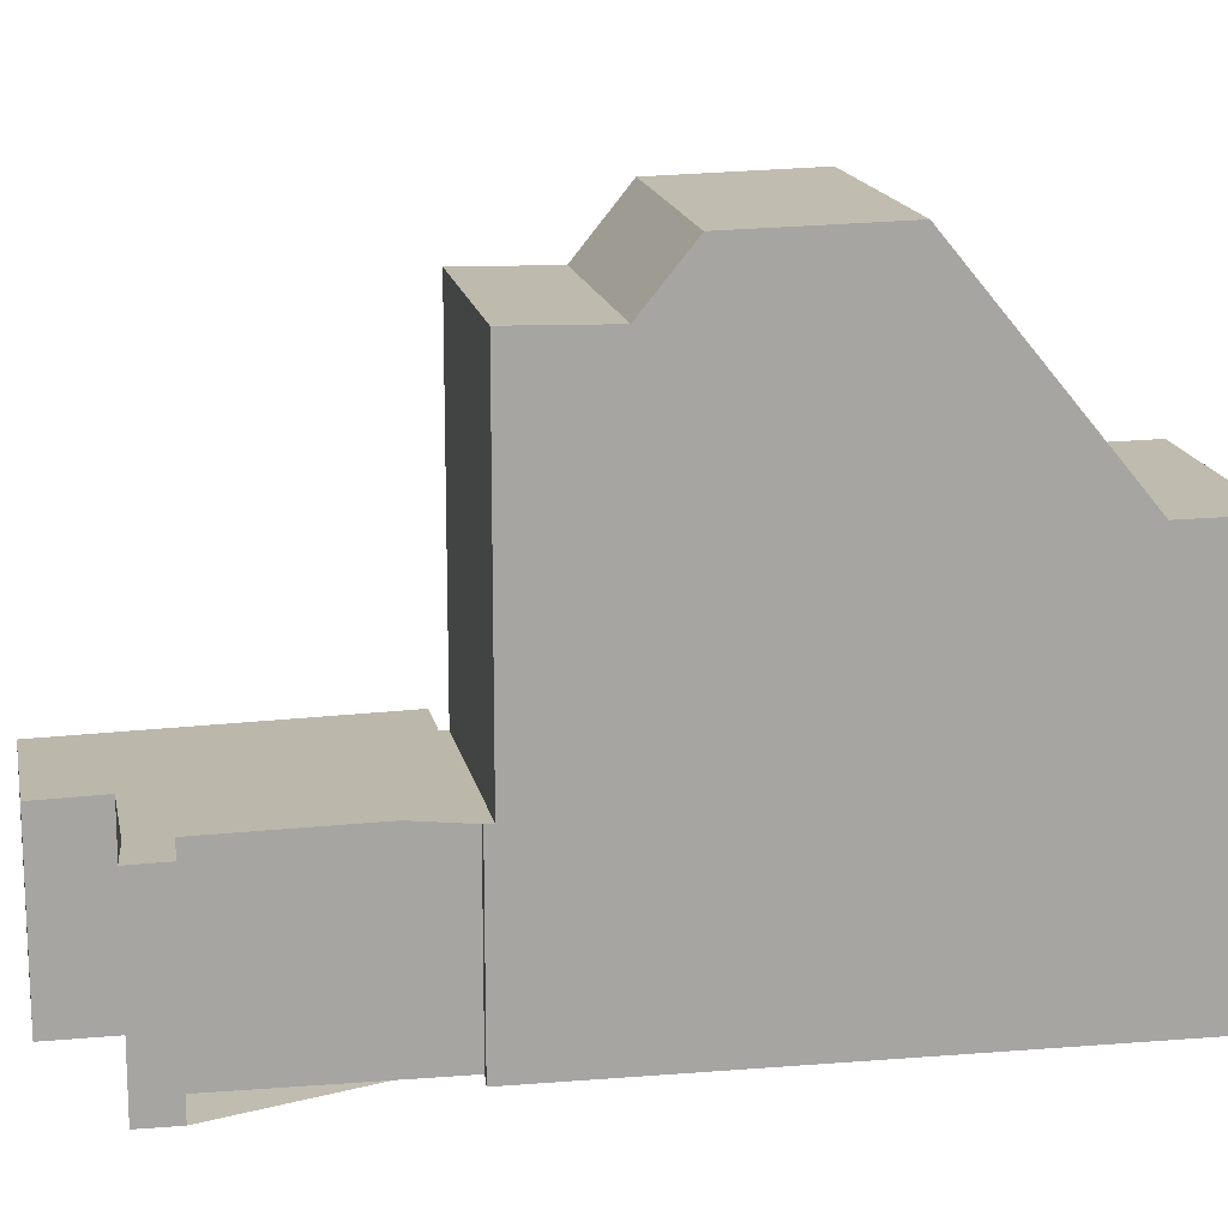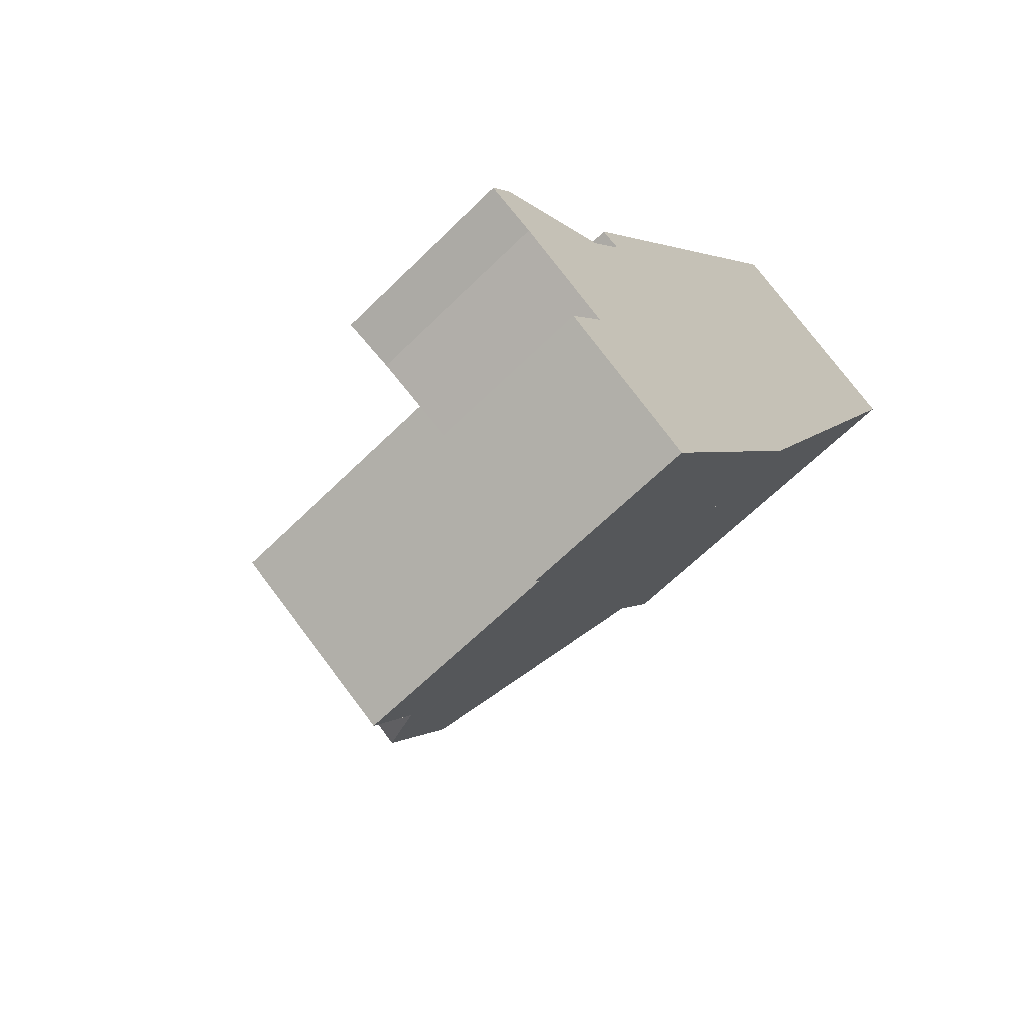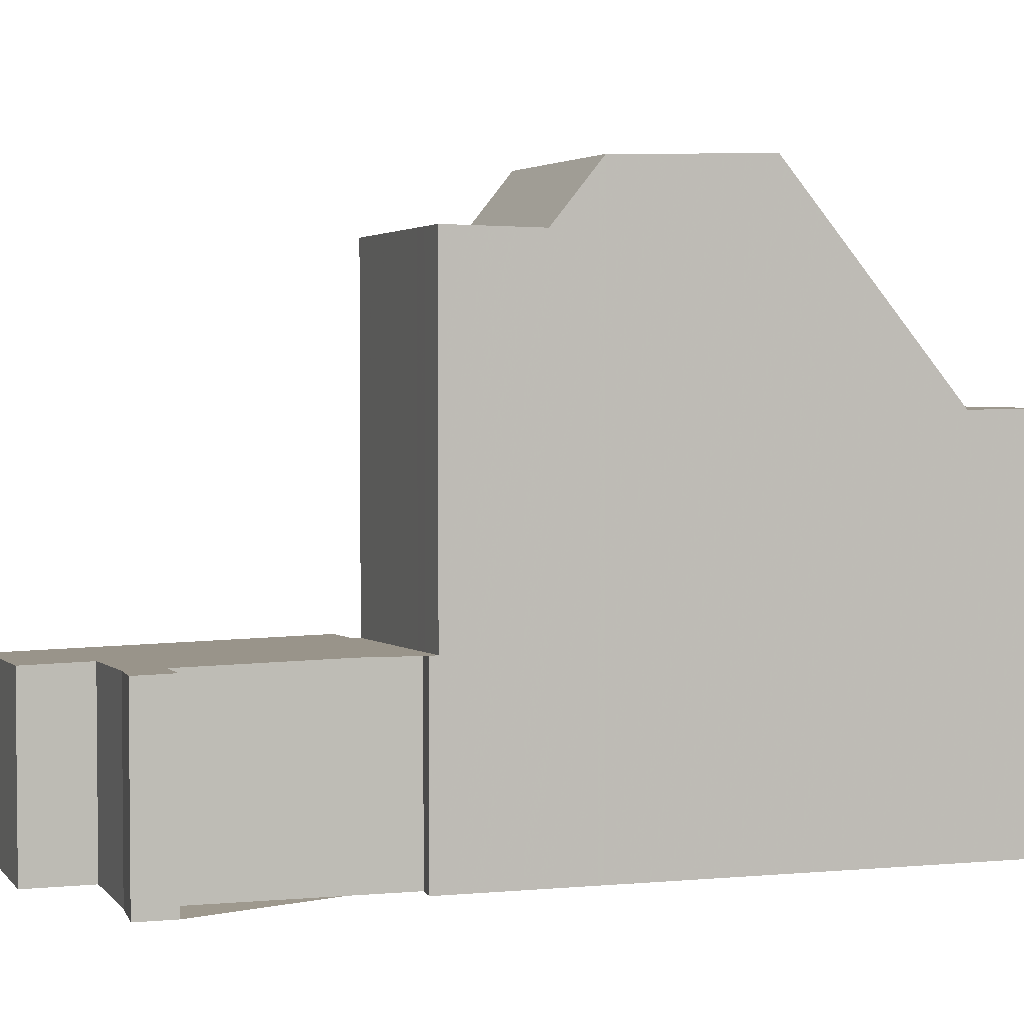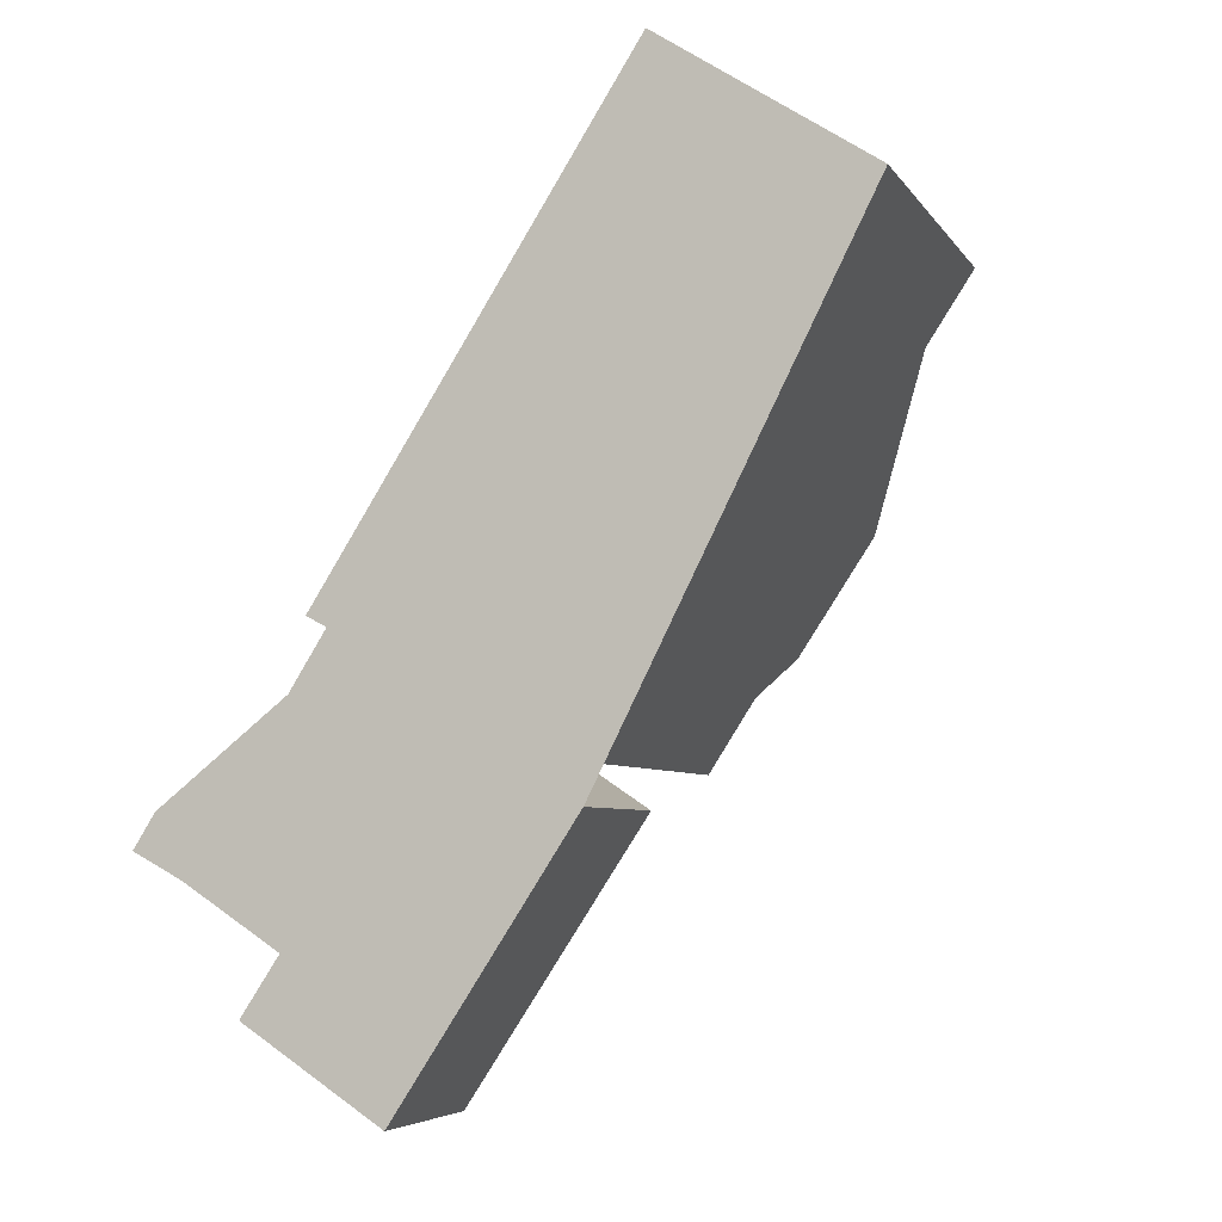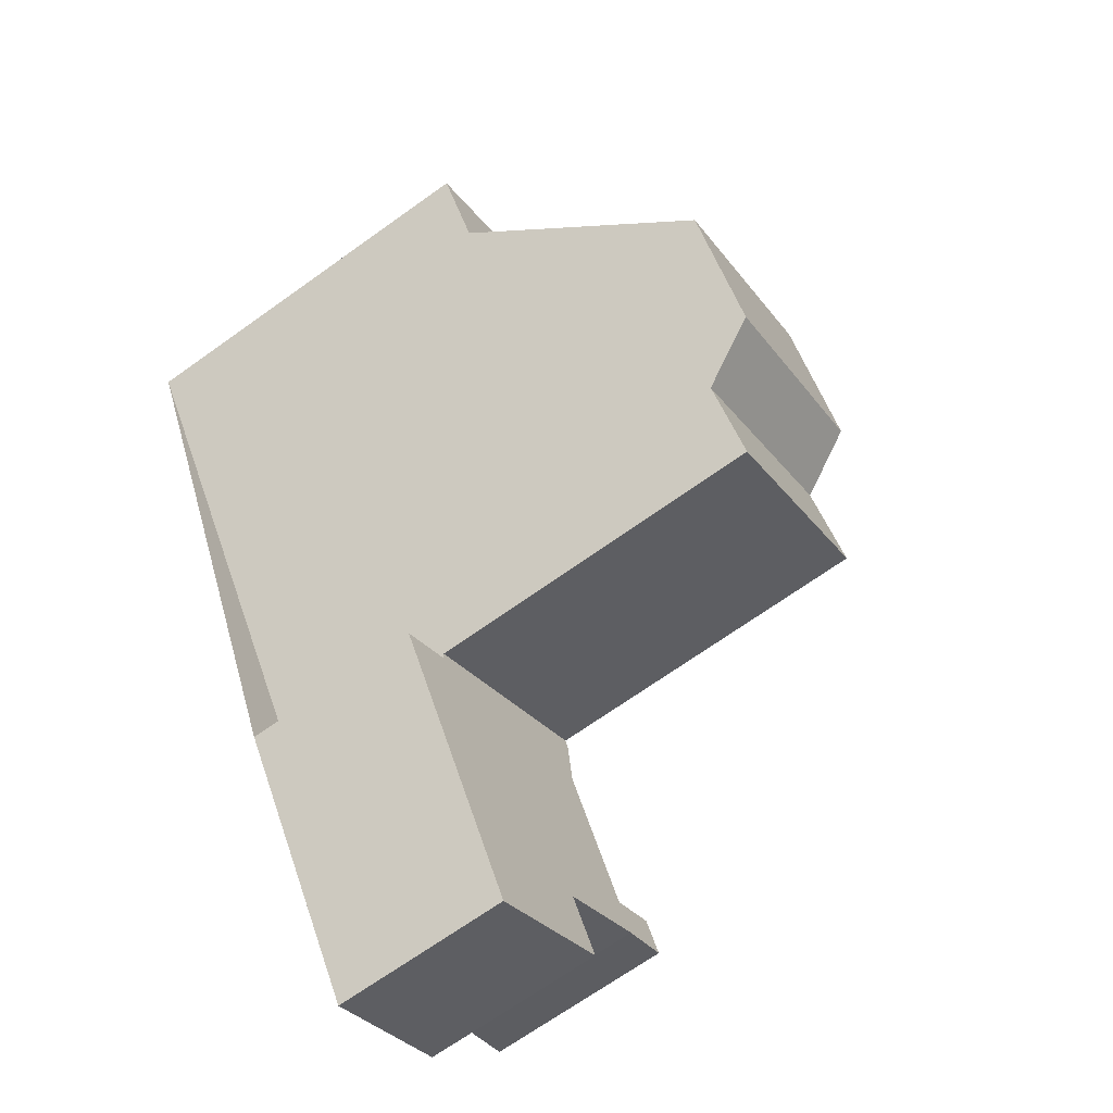
<metadata>
{"format":"obj","ext":"obj","renderer":"f3d","projection":"perspective","resolution":1024,"background":"white","views":[{"elev":16.6,"azim":112.8,"up":"+Z"},{"elev":-63.4,"azim":135.0,"up":"+Y"},{"elev":3.5,"azim":104.4,"up":"+Z"},{"elev":-5.3,"azim":-162.1,"up":"+Y"},{"elev":-69.5,"azim":-54.5,"up":"+Y"}]}
</metadata>
<code>
v -176.4 -765.7 2.846
v -173.5 -763.8 2.978
v -173.8 -764 2.966
v -172.1 -766.7 2.9
v -171.5 -766.3 2.93
v -171.1 -766.8 2.918
v -171.8 -767.2 2.889
v -173.2 -768.1 2.826
v -172.7 -768.9 2.806
v -174.7 -770.2 2.716
v -177.2 -766.2 2.81
v -181.1 -758.6 5.904
v -178 -756.6 5.951
v -175.7 -768.7 2.753
v -172.4 -766.3 2.909
v -171.6 -766.4 2.924
v -171.3 -766.9 2.911
v -173.8 -769.6 2.755
v -174.8 -768.1 2.793
v -172.5 -766.4 2.901
v -172 -767.3 2.881
v -173.1 -768.3 2.82
v -174.2 -769.1 2.769
v -176.5 -765.6 2.849
v -173.6 -763.7 2.981
v -176 -759.9 9.198
v -178.9 -761.9 9.18
v -178.9 -761.9 9.18
v -176 -759.9 9.198
v -180.4 -759.7 5.892
v -177.4 -757.7 5.939
v -177.7 -763.8 9.13
v -174.7 -761.9 9.145
v -174.7 -761.9 9.145
v -177.7 -763.8 9.13
v -174.4 -762.5 8.226
v -177.3 -764.5 8.175
v -176.5 -765.6 6.459
v -173.6 -763.7 6.459
v -177.4 -757.7 5.939
v -180.4 -759.7 5.892
v -173.6 -763.7 5.872
v -176.5 -765.6 5.826
v -173.6 -763.7 8.255
v -176.5 -765.6 8.204
v -176.4 -759.2 8.146
v -179.4 -761.2 8.094
v -177.3 -764.5 8.175
v -174.4 -762.5 8.226
v -180.3 -759.7 5.893
v -178.8 -761.9 9.181
v -177.6 -763.8 9.13
v -180.3 -759.7 5.893
v -177.2 -764.4 8.176
v -178.8 -761.9 9.181
v -181 -758.6 5.905
v -176.4 -765.6 6.459
v -176.4 -765.6 5.827
v -177.6 -763.8 9.13
v -176.4 -765.6 8.205
v -179.3 -761.2 8.095
v -177.2 -764.4 8.176
v -176.4 -765.6 2.851
v -177.8 -757.9 5.932
v -176.4 -760.2 9.195
v -175.2 -762.2 9.143
v -176.9 -759.5 8.138
v -174.8 -762.8 8.218
v -175.2 -762.2 9.143
v -176.4 -760.2 9.195
v -177.8 -757.9 5.932
v -174.8 -762.8 8.218
v -178.5 -756.9 5.944
v -174.1 -764 5.864
v -174.1 -764 6.459
v -174.1 -764 8.247
v -174.1 -764 2.96
v -175 -769.6 2.729
v -181.1 -758.6 5.904
v -181 -758.6 5.904
v -178.7 -757.1 5.94
v -177.1 -759.1 7.602
v -179.6 -760.7 7.483
v -179.7 -760.8 7.481
v -176.7 -758.8 7.623
v -177.6 -763.8 9.068
v -175.2 -762.2 9.044
v -177.6 -763.9 9.069
v -174.7 -761.9 9.04
v -174.1 -763.9 8.245
v -173.7 -763.6 8.253
v -176.6 -765.5 8.201
v -176.5 -765.5 8.202
v -173.6 -763.7 8.254
v -174.1 -764 8.246
v -176.5 -765.5 8.203
v -176.5 -765.5 8.202
v -174.1 -764 8.247
v -173.6 -763.7 8.255
v -176.5 -765.6 8.204
v -176.4 -765.6 8.205
v -173.6 -763.7 2.981
v -174.1 -764 2.96
v -176.4 -765.6 2.851
v -176.5 -765.6 2.849
v -172.2 -767 2.888
v -174.5 -768.5 2.782
v -171.4 -766.4 2.926
v -171.5 -766.5 2.921
v -175.4 -769.1 2.743
v -174.4 -764.2 8.24
v -174.4 -764.2 8.241
v -172.8 -766.6 2.887
v -174.4 -764.2 2.944
v -172.3 -767.5 2.868
v -172.5 -767.2 2.875
v -177.3 -759.8 8.13
v -177.5 -759.4 7.581
v -178.3 -758.3 5.925
v -175.5 -762.5 9.048
v -175.6 -762.4 9.141
v -175.2 -763 8.212
v -176.8 -760.5 9.193
v -178.3 -758.3 5.925
v -175.2 -763 8.212
v -174.5 -764.1 8.239
v -176.8 -760.5 9.193
v -175.6 -762.4 9.141
v -179 -757.2 5.936
v -174.4 -764.2 6.459
v -174.4 -764.2 5.859
v -174.4 -764.2 8.241
v -174.4 -764.2 2.944
v -179 -757.2 5.936
v -173.1 -765.2 2.938
v -173.3 -765.3 2.929
v -173.6 -765.5 2.915
v -175.6 -766.8 2.822
v -176.5 -767.4 2.782
v -179.2 -758.9 5.911
v -175.4 -764.9 8.223
v -174.6 -766.2 2.868
v -173.9 -767.4 2.838
v -175.4 -764.8 8.221
v -179.2 -758.9 5.911
v -176.1 -763.7 8.194
v -173.2 -768.4 2.813
v -172.8 -769 2.798
v -175.5 -764.8 8.221
v -175.4 -764.9 2.898
v -173.6 -767.9 2.826
v -178.5 -760 7.538
v -178.2 -760.4 8.115
v -176.5 -763.1 9.136
v -176.5 -763.1 9.057
v -177.7 -761.1 9.187
v -176.1 -763.7 8.194
v -176.5 -763.1 9.136
v -177.7 -761.1 9.187
v -179.8 -757.8 5.923
v -175.4 -764.9 5.843
v -175.4 -764.9 6.459
v -175.4 -764.9 8.223
v -175.4 -764.9 2.898
v -179.8 -757.8 5.923
v -176.8 -760.4 9.193
v -175.5 -762.4 9.141
v -178.9 -757.2 5.938
v -178.2 -758.2 5.926
v -174.3 -764.2 6.459
v -174.3 -764.2 5.86
v -174.3 -764.2 8.242
v -174.3 -764.2 2.948
v -174.4 -764.1 8.24
v -174.4 -764.1 8.241
v -178.9 -757.2 5.938
v -172.8 -766.6 2.891
v -173.5 -765.4 2.918
v -174.3 -764.2 8.242
v -174.3 -764.2 2.948
v -172.2 -767.4 2.872
v -172.4 -767.1 2.879
v -177.2 -759.7 8.132
v -177.5 -759.3 7.585
v -175.5 -762.4 9.047
v -175.5 -762.4 9.141
v -176.8 -760.4 9.193
v -178.2 -758.2 5.926
v -175.1 -763 8.213
v -175.1 -763 8.213
v -176.5 -765.6 2.849
v -176.4 -765.7 2.846
v -176.4 -765.7 4.441e-16
v -176.5 -765.6 0
v -173.8 -764 2.966
v -173.5 -763.8 2.978
v -173.5 -763.8 0
v -173.8 -764 0
v -173.1 -765.2 2.938
v -173.8 -764 2.966
v -173.8 -764 0
v -173.1 -765.2 4.441e-16
v -171.6 -766.4 2.924
v -172.1 -766.7 2.9
v -172.1 -766.7 -4.441e-16
v -171.6 -766.4 0
v -171.4 -766.4 2.926
v -171.5 -766.3 2.93
v -171.5 -766.3 4.441e-16
v -171.4 -766.4 -4.441e-16
v -171.3 -766.9 2.911
v -171.1 -766.8 2.918
v -171.1 -766.8 0
v -171.3 -766.9 0
v -172 -767.3 2.881
v -171.8 -767.2 2.889
v -171.8 -767.2 4.441e-16
v -172 -767.3 0
v -173.1 -768.3 2.82
v -173.2 -768.1 2.826
v -173.2 -768.1 4.441e-16
v -173.1 -768.3 0
v -172.8 -769 2.798
v -172.7 -768.9 2.806
v -172.7 -768.9 0
v -172.8 -769 0
v -175 -769.6 2.729
v -174.7 -770.2 2.716
v -174.7 -770.2 0
v -175 -769.6 0
v -176.4 -765.7 2.846
v -177.2 -766.2 2.81
v -177.2 -766.2 0
v -176.4 -765.7 4.441e-16
v -181 -758.6 5.905
v -181.1 -758.6 5.904
v -181.1 -758.6 -8.882e-16
v -181 -758.6 0
v -177.4 -757.7 5.939
v -178 -756.6 5.951
v -178 -756.6 8.882e-16
v -177.4 -757.7 0
v -176.5 -767.4 2.782
v -175.7 -768.7 2.753
v -175.7 -768.7 0
v -176.5 -767.4 0
v -172.1 -766.7 2.9
v -172.4 -766.3 2.909
v -172.4 -766.3 0
v -172.1 -766.7 -4.441e-16
v -171.5 -766.3 2.93
v -171.6 -766.4 2.924
v -171.6 -766.4 0
v -171.5 -766.3 4.441e-16
v -171.8 -767.2 2.889
v -171.3 -766.9 2.911
v -171.3 -766.9 0
v -171.8 -767.2 4.441e-16
v -174.7 -770.2 2.716
v -173.8 -769.6 2.755
v -173.8 -769.6 0
v -174.7 -770.2 0
v -172.2 -767.4 2.872
v -172 -767.3 2.881
v -172 -767.3 0
v -172.2 -767.4 4.441e-16
v -172.7 -768.9 2.806
v -173.1 -768.3 2.82
v -173.1 -768.3 0
v -172.7 -768.9 0
v -179.4 -761.2 8.094
v -178.9 -761.9 9.18
v -178.9 -761.9 0
v -179.4 -761.2 0
v -174.7 -761.9 9.145
v -176 -759.9 9.198
v -176 -759.9 0
v -174.7 -761.9 0
v -181.1 -758.6 5.904
v -180.4 -759.7 5.892
v -180.4 -759.7 0
v -181.1 -758.6 0
v -174.7 -761.9 9.04
v -174.7 -761.9 9.145
v -174.7 -761.9 0
v -174.7 -761.9 0
v -178.9 -761.9 9.18
v -177.7 -763.8 9.13
v -177.7 -763.8 0
v -178.9 -761.9 0
v -173.7 -763.6 8.253
v -174.4 -762.5 8.226
v -174.4 -762.5 0
v -173.7 -763.6 0
v -176.7 -758.8 7.623
v -177.4 -757.7 5.939
v -177.4 -757.7 0
v -176.7 -758.8 8.882e-16
v -176 -759.9 9.198
v -176.4 -759.2 8.146
v -176.4 -759.2 0
v -176 -759.9 0
v -179.7 -760.8 7.481
v -179.4 -761.2 8.094
v -179.4 -761.2 0
v -179.7 -760.8 0
v -177.6 -763.9 9.069
v -177.3 -764.5 8.175
v -177.3 -764.5 0
v -177.6 -763.9 0
v -179.8 -757.8 5.923
v -181 -758.6 5.905
v -181 -758.6 0
v -179.8 -757.8 0
v -178 -756.6 5.951
v -178.5 -756.9 5.944
v -178.5 -756.9 8.882e-16
v -178 -756.6 8.882e-16
v -175.4 -769.1 2.743
v -175 -769.6 2.729
v -175 -769.6 0
v -175.4 -769.1 0
v -181.1 -758.6 5.904
v -181.1 -758.6 5.904
v -181.1 -758.6 0
v -181.1 -758.6 -8.882e-16
v -178.5 -756.9 5.944
v -178.7 -757.1 5.94
v -178.7 -757.1 -8.882e-16
v -178.5 -756.9 8.882e-16
v -180.4 -759.7 5.892
v -179.7 -760.8 7.481
v -179.7 -760.8 0
v -180.4 -759.7 0
v -176.4 -759.2 8.146
v -176.7 -758.8 7.623
v -176.7 -758.8 8.882e-16
v -176.4 -759.2 0
v -177.7 -763.8 9.13
v -177.6 -763.9 9.069
v -177.6 -763.9 0
v -177.7 -763.8 0
v -174.4 -762.5 8.226
v -174.7 -761.9 9.04
v -174.7 -761.9 0
v -174.4 -762.5 0
v -173.6 -763.7 8.254
v -173.7 -763.6 8.253
v -173.7 -763.6 0
v -173.6 -763.7 0
v -177.3 -764.5 8.175
v -176.6 -765.5 8.201
v -176.6 -765.5 0
v -177.3 -764.5 0
v -173.6 -763.7 8.255
v -173.6 -763.7 8.254
v -173.6 -763.7 0
v -173.6 -763.7 0
v -176.6 -765.5 8.201
v -176.5 -765.5 8.202
v -176.5 -765.5 0
v -176.6 -765.5 0
v -176.5 -765.5 8.202
v -176.5 -765.6 8.204
v -176.5 -765.6 0
v -176.5 -765.5 0
v -173.5 -763.8 2.978
v -173.6 -763.7 2.981
v -173.6 -763.7 -4.441e-16
v -173.5 -763.8 0
v -171.1 -766.8 2.918
v -171.4 -766.4 2.926
v -171.4 -766.4 -4.441e-16
v -171.1 -766.8 0
v -175.7 -768.7 2.753
v -175.4 -769.1 2.743
v -175.4 -769.1 0
v -175.7 -768.7 0
v -173.2 -768.1 2.826
v -172.3 -767.5 2.868
v -172.3 -767.5 -4.441e-16
v -173.2 -768.1 4.441e-16
v -178.9 -757.2 5.938
v -179 -757.2 5.936
v -179 -757.2 8.882e-16
v -178.9 -757.2 -8.882e-16
v -172.4 -766.3 2.909
v -173.1 -765.2 2.938
v -173.1 -765.2 4.441e-16
v -172.4 -766.3 0
v -177.2 -766.2 2.81
v -176.5 -767.4 2.782
v -176.5 -767.4 0
v -177.2 -766.2 0
v -173.8 -769.6 2.755
v -172.8 -769 2.798
v -172.8 -769 0
v -173.8 -769.6 0
v -179 -757.2 5.936
v -179.8 -757.8 5.923
v -179.8 -757.8 0
v -179 -757.2 8.882e-16
v -178.7 -757.1 5.94
v -178.9 -757.2 5.938
v -178.9 -757.2 -8.882e-16
v -178.7 -757.1 -8.882e-16
v -172.3 -767.5 2.868
v -172.2 -767.4 2.872
v -172.2 -767.4 4.441e-16
v -172.3 -767.5 -4.441e-16
v -176.4 -765.7 0
v -181.1 -758.6 0
v -178 -756.6 0
v -173.5 -763.8 0
v -173.8 -764 0
v -172.1 -766.7 0
v -171.5 -766.3 0
v -171.1 -766.8 0
v -171.8 -767.2 0
v -173.2 -768.1 0
v -172.7 -768.9 0
v -174.7 -770.2 0
v -177.2 -766.2 0
f 177 20 106 182
f 52 35 28 51
f 109 16 5 108
f 110 14 19 107
f 106 20 15 4 16 109
f 148 18 23 147
f 80 53 30 79
f 58 43 38 57
f 188 64 82 184
f 63 24 43 58
f 57 38 45 60
f 183 67 65 187
f 185 87 68 189
f 70 29 34 69
f 73 13 31 71
f 75 39 42 74
f 95 90 91 94
f 84 41 50 83
f 74 42 25 77
f 76 44 39 75
f 55 27 47 61
f 86 62 48 88
f 82 64 40 85
f 67 46 26 65
f 89 49 68 87
f 159 127 128 158
f 160 129 119 145
f 162 130 131 161
f 161 131 133 164
f 163 132 130 162
f 23 18 10 78
f 97 92 93 96
f 149 126 111 144
f 79 12 56 80
f 165 134 129 160
f 184 82 67 183
f 83 61 47 84
f 85 46 67 82
f 186 66 87 185
f 88 32 59 86
f 87 66 33 89
f 90 72 36 91
f 92 37 54 93
f 146 122 126 149
f 98 95 94 99
f 100 97 96 101
f 144 111 112 141
f 136 103 102 2 3 135
f 180 103 136 178
f 139 11 1 105 104 138
f 182 106 21 181
f 108 6 17 109
f 107 23 78 110
f 109 17 7 21 106
f 179 112 111 175
f 142 138 104 150
f 147 23 107 151
f 153 61 83 152
f 155 86 59 154
f 151 107 19 143
f 152 83 50 140
f 174 126 122 190
f 156 55 61 153
f 157 62 86 155
f 167 128 127 166
f 169 119 129 168
f 171 131 130 170
f 173 133 131 171
f 170 130 132 172
f 175 111 126 174
f 168 129 134 176
f 135 15 20 136
f 178 136 20 177
f 138 19 14 139
f 143 19 138 142
f 142 137 113 143
f 141 101 96 144
f 147 22 9 148
f 149 93 54 146
f 150 114 137 142
f 151 116 115 8 22 147
f 152 118 117 153
f 154 121 120 155
f 143 113 116 151
f 140 124 118 152
f 153 117 123 156
f 155 120 125 157
f 158 52 51 159
f 145 53 80 160
f 161 58 57 162
f 164 63 58 161
f 162 57 60 163
f 144 96 93 149
f 160 80 56 165
f 166 70 69 167
f 168 81 73 71 169
f 170 75 74 171
f 171 74 77 173
f 172 76 75 170
f 174 90 95 175
f 176 81 168
f 177 113 137 178
f 178 137 114 180
f 181 115 116 182
f 183 117 118 184
f 185 120 121 186
f 182 116 113 177
f 184 118 124 188
f 175 95 98 179
f 190 72 90 174
f 187 123 117 183
f 189 125 120 185
f 192 193 194 191
f 196 197 198 195
f 200 201 202 199
f 204 205 206 203
f 208 209 210 207
f 212 213 214 211
f 216 217 218 215
f 220 221 222 219
f 224 225 226 223
f 228 229 230 227
f 232 233 234 231
f 236 237 238 235
f 240 241 242 239
f 244 245 246 243
f 248 249 250 247
f 252 253 254 251
f 256 257 258 255
f 260 261 262 259
f 264 265 266 263
f 268 269 270 267
f 272 273 274 271
f 276 277 278 275
f 280 281 282 279
f 284 285 286 283
f 288 289 290 287
f 292 293 294 291
f 296 297 298 295
f 300 301 302 299
f 304 305 306 303
f 308 309 310 307
f 312 313 314 311
f 316 317 318 315
f 320 321 322 319
f 324 325 326 323
f 328 329 330 327
f 332 333 334 331
f 336 337 338 335
f 340 341 342 339
f 344 345 346 343
f 348 349 350 347
f 352 353 354 351
f 356 357 358 355
f 360 361 362 359
f 364 365 366 363
f 368 369 370 367
f 372 373 374 371
f 376 377 378 375
f 380 381 382 379
f 384 385 386 383
f 388 389 390 387
f 392 393 394 391
f 396 397 398 395
f 400 401 402 399
f 404 405 406 403
f 408 409 410 407
f 412 413 414 415 416 417 418 419 420 421 422 423 411

</code>
